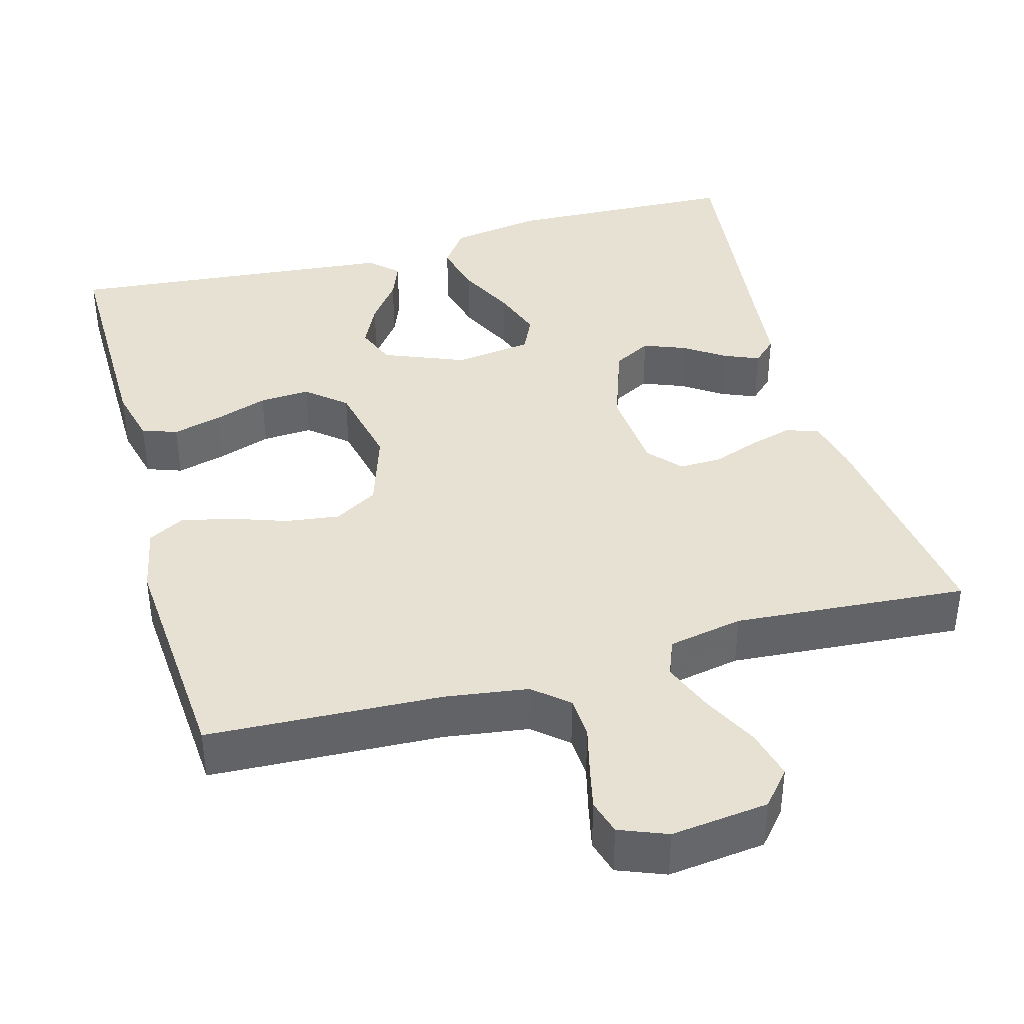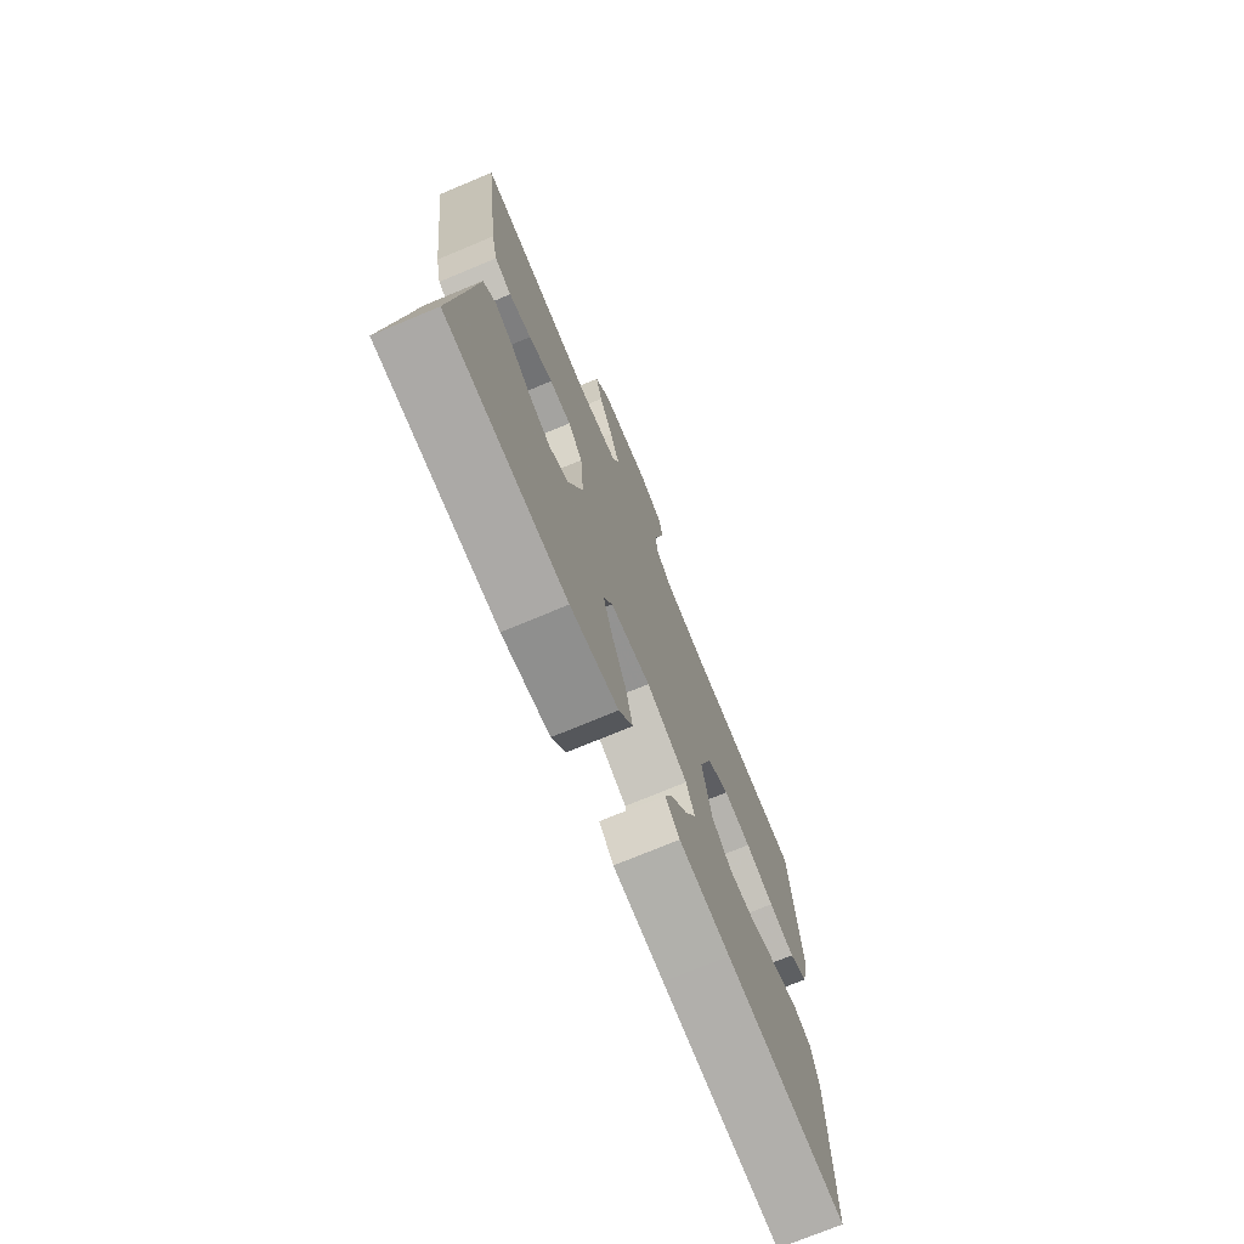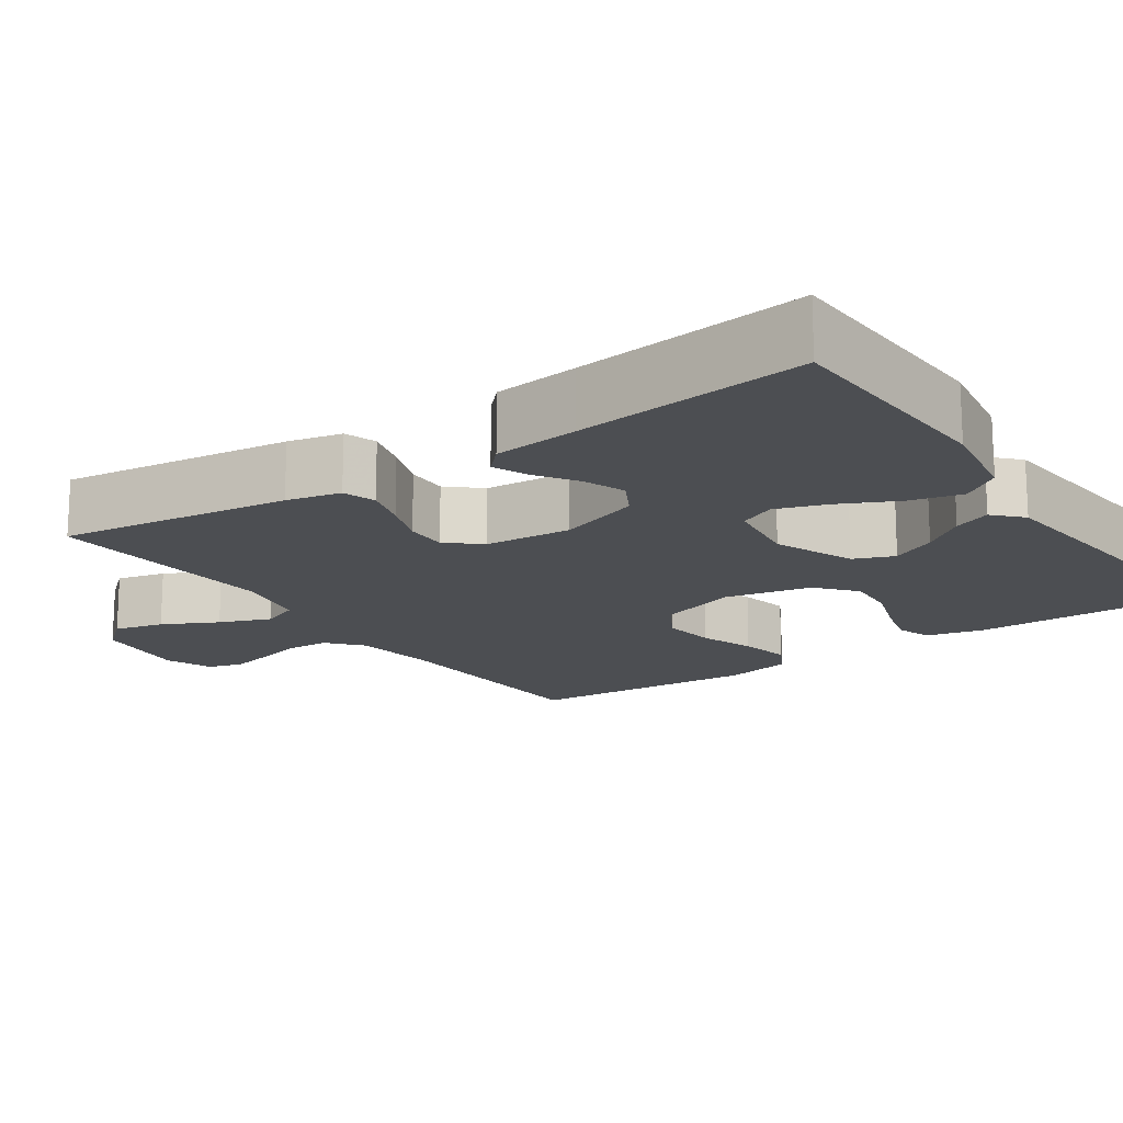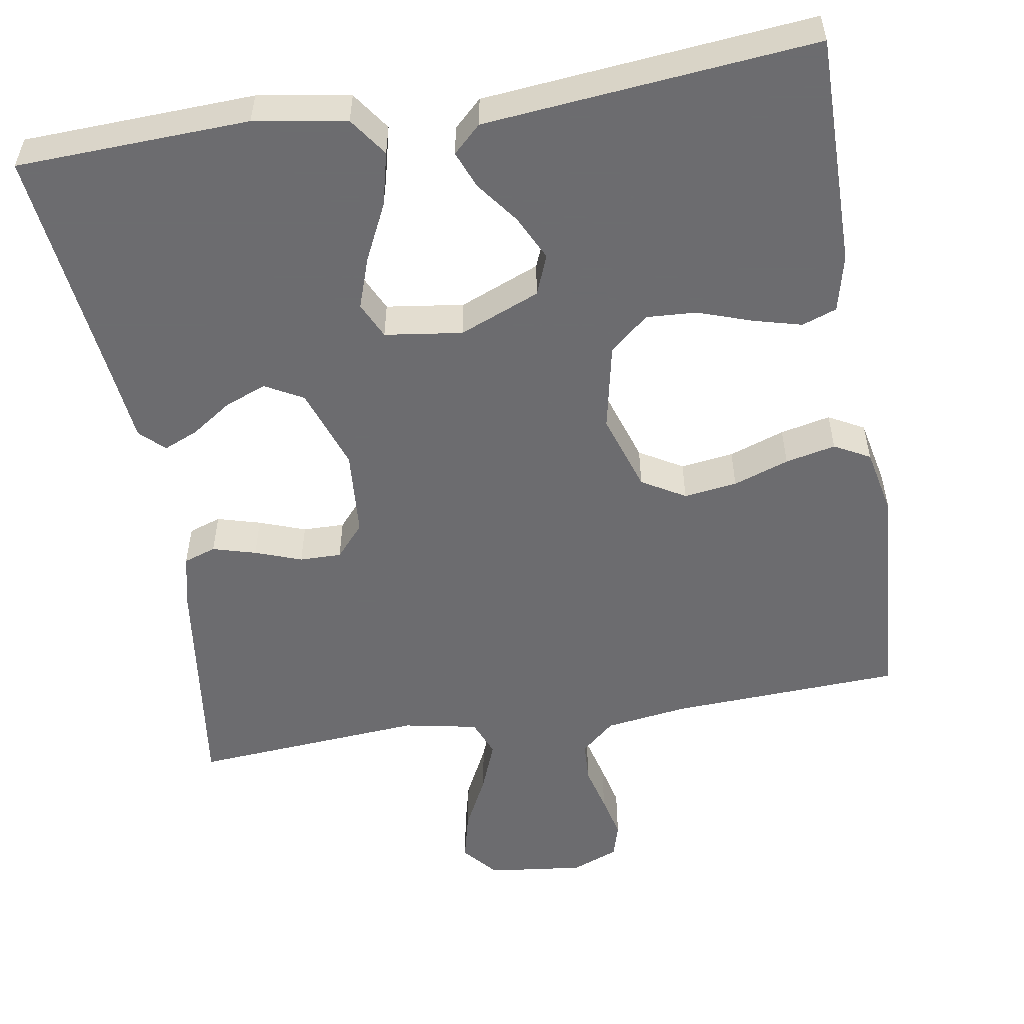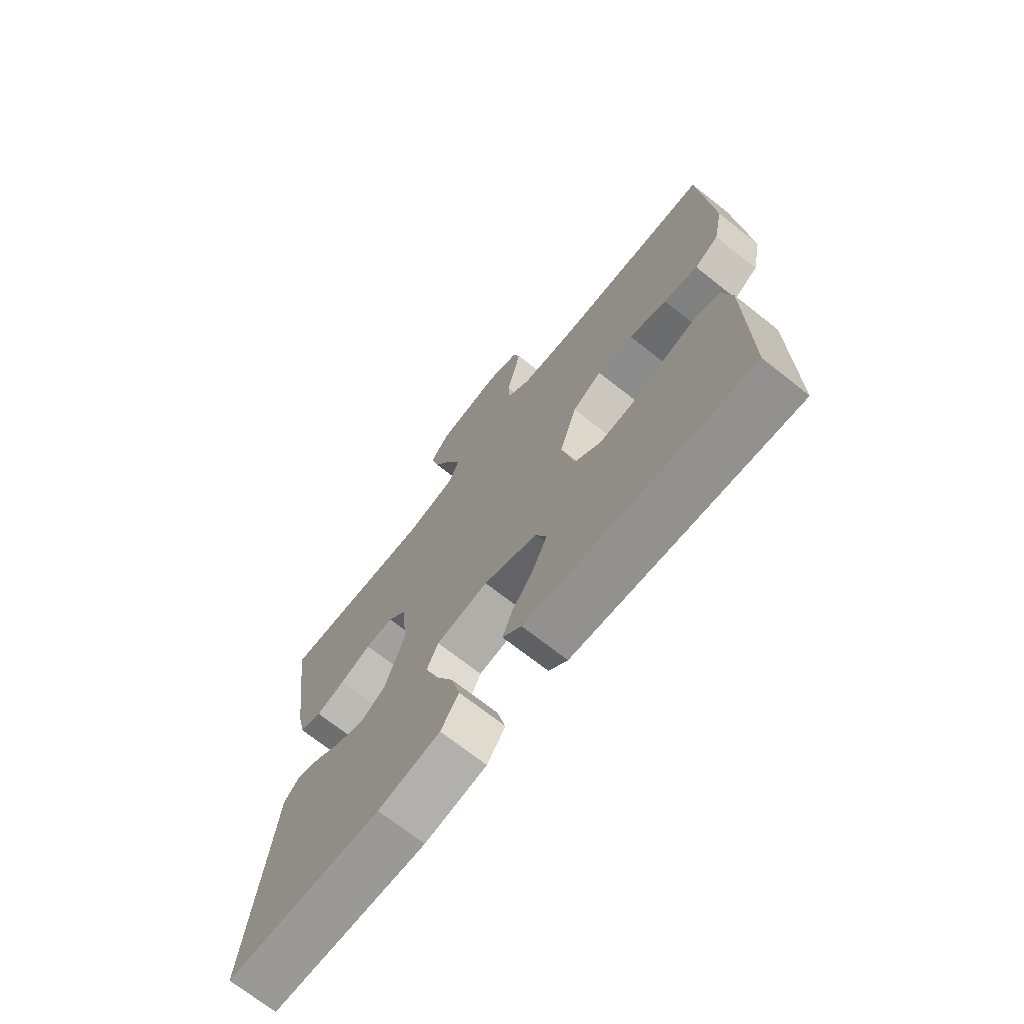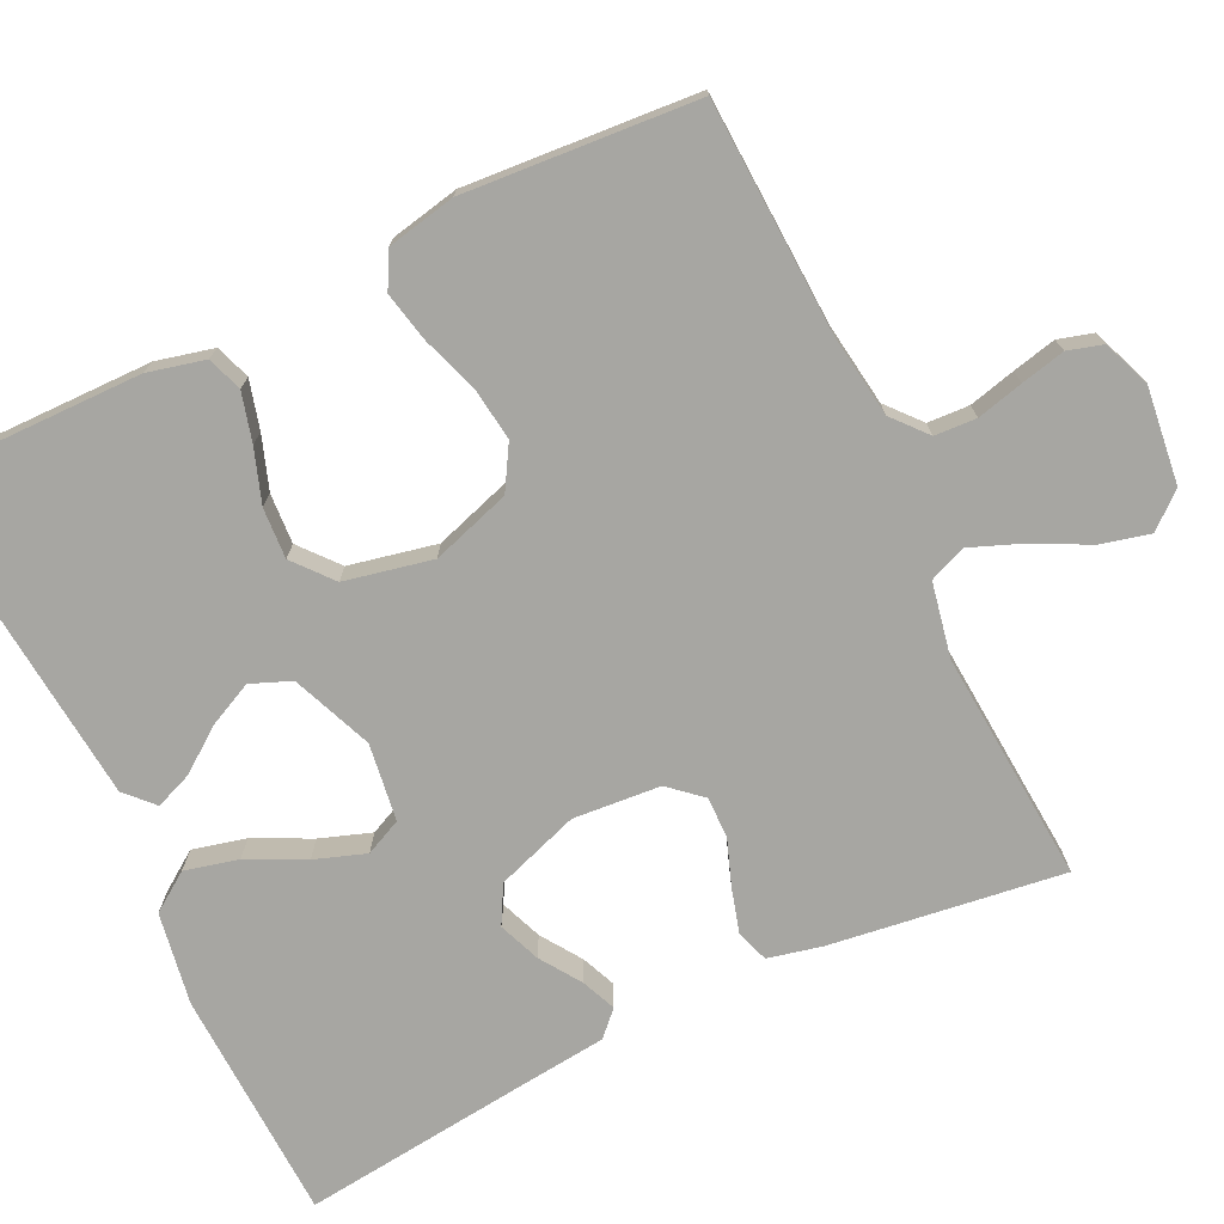
<metadata>
{"format":"obj","ext":"obj","renderer":"f3d","projection":"perspective","resolution":1024,"background":"white","views":[{"elev":39.5,"azim":-15.4,"up":"+Y"},{"elev":-73.8,"azim":112.6,"up":"+Z"},{"elev":-16.6,"azim":124.6,"up":"+Y"},{"elev":-53.8,"azim":-170.4,"up":"+Y"},{"elev":-70.8,"azim":-128.3,"up":"+Z"},{"elev":-74.0,"azim":-64.3,"up":"+Y"}]}
</metadata>
<code>
v 0.5 0.07 -0.5
v 0.2 0.07 -0.511
v 0.081 0.07 -0.491
v 0.046 0.07 -0.441
v 0.063 0.07 -0.372
v 0.099 0.07 -0.298
v 0.122 0.07 -0.232
v 0.1 0.07 -0.185
v 0 0.07 -0.171
v -0.104 0.07 -0.213
v -0.125 0.07 -0.265
v -0.097 0.07 -0.323
v -0.056 0.07 -0.378
v -0.037 0.07 -0.426
v -0.073 0.07 -0.46
v -0.2 0.07 -0.472
v -0.5 0.07 -0.5
v -0.497 0.07 -0.2
v -0.479 0.07 -0.126
v -0.434 0.07 -0.11
v -0.371 0.07 -0.127
v -0.302 0.07 -0.151
v -0.237 0.07 -0.155
v -0.187 0.07 -0.113
v -0.163 0.07 0
v -0.196 0.07 0.102
v -0.252 0.07 0.135
v -0.321 0.07 0.126
v -0.393 0.07 0.101
v -0.458 0.07 0.087
v -0.504 0.07 0.112
v -0.522 0.07 0.2
v -0.5 0.07 0.5
v -0.2 0.07 0.513
v -0.093 0.07 0.528
v -0.049 0.07 0.566
v -0.046 0.07 0.62
v -0.061 0.07 0.68
v -0.074 0.07 0.737
v -0.061 0.07 0.782
v 0 0.07 0.806
v 0.125 0.07 0.791
v 0.163 0.07 0.746
v 0.147 0.07 0.682
v 0.111 0.07 0.611
v 0.085 0.07 0.545
v 0.104 0.07 0.497
v 0.2 0.07 0.478
v 0.5 0.07 0.5
v 0.46 0.07 0.2
v 0.444 0.07 0.13
v 0.402 0.07 0.116
v 0.346 0.07 0.132
v 0.286 0.07 0.154
v 0.232 0.07 0.155
v 0.195 0.07 0.113
v 0.186 0.07 0
v 0.223 0.07 -0.107
v 0.272 0.07 -0.134
v 0.326 0.07 -0.113
v 0.378 0.07 -0.078
v 0.423 0.07 -0.059
v 0.454 0.07 -0.089
v 0.466 0.07 -0.2
v 0.5 0 -0.5
v 0.2 0 -0.511
v 0.081 0 -0.491
v 0.046 0 -0.441
v 0.063 0 -0.372
v 0.099 0 -0.298
v 0.122 0 -0.232
v 0.1 0 -0.185
v 0 0 -0.171
v -0.104 0 -0.213
v -0.125 0 -0.265
v -0.097 0 -0.323
v -0.056 0 -0.378
v -0.037 0 -0.426
v -0.073 0 -0.46
v -0.2 0 -0.472
v -0.5 0 -0.5
v -0.497 0 -0.2
v -0.479 0 -0.126
v -0.434 0 -0.11
v -0.371 0 -0.127
v -0.302 0 -0.151
v -0.237 0 -0.155
v -0.187 0 -0.113
v -0.163 0 0
v -0.196 0 0.102
v -0.252 0 0.135
v -0.321 0 0.126
v -0.393 0 0.101
v -0.458 0 0.087
v -0.504 0 0.112
v -0.522 0 0.2
v -0.5 0 0.5
v -0.2 0 0.513
v -0.093 0 0.528
v -0.049 0 0.566
v -0.046 0 0.62
v -0.061 0 0.68
v -0.074 0 0.737
v -0.061 0 0.782
v 0 0 0.806
v 0.125 0 0.791
v 0.163 0 0.746
v 0.147 0 0.682
v 0.111 0 0.611
v 0.085 0 0.545
v 0.104 0 0.497
v 0.2 0 0.478
v 0.5 0 0.5
v 0.46 0 0.2
v 0.444 0 0.13
v 0.402 0 0.116
v 0.346 0 0.132
v 0.286 0 0.154
v 0.232 0 0.155
v 0.195 0 0.113
v 0.186 0 0
v 0.223 0 -0.107
v 0.272 0 -0.134
v 0.326 0 -0.113
v 0.378 0 -0.078
v 0.423 0 -0.059
v 0.454 0 -0.089
v 0.466 0 -0.2
f 62 63 64
f 61 62 64
f 60 61 64
f 4 5 6
f 3 4 6
f 2 3 6
f 1 2 6
f 64 1 6
f 60 64 6
f 59 60 6
f 58 59 6 7
f 57 58 7 8
f 56 57 8 9
f 52 53 54
f 51 52 54
f 50 51 54
f 49 50 54
f 48 49 54
f 47 48 54 55
f 46 47 55 56
f 43 44 45
f 42 43 45
f 41 42 45
f 40 41 45
f 39 40 45
f 38 39 45
f 37 38 45
f 36 37 45 46
f 56 9 10
f 46 56 10
f 36 46 10
f 35 36 10
f 32 33 34
f 31 32 34
f 30 31 34
f 29 30 34
f 28 29 34
f 27 28 34 35
f 20 21 22
f 19 20 22
f 18 19 22
f 17 18 22
f 16 17 22
f 15 16 22
f 14 15 22
f 13 14 22
f 12 13 22
f 11 12 22 23
f 10 11 23 24
f 26 27 35
f 25 26 35
f 25 35 10
f 10 24 25
f 128 127 126
f 128 126 125
f 128 125 124
f 70 69 68
f 70 68 67
f 70 67 66
f 70 66 65
f 70 65 128
f 70 128 124
f 70 124 123
f 71 70 123 122
f 72 71 122 121
f 73 72 121 120
f 118 117 116
f 118 116 115
f 118 115 114
f 118 114 113
f 118 113 112
f 119 118 112 111
f 120 119 111 110
f 109 108 107
f 109 107 106
f 109 106 105
f 109 105 104
f 109 104 103
f 109 103 102
f 109 102 101
f 110 109 101 100
f 74 73 120
f 74 120 110
f 74 110 100
f 74 100 99
f 98 97 96
f 98 96 95
f 98 95 94
f 98 94 93
f 98 93 92
f 99 98 92 91
f 86 85 84
f 86 84 83
f 86 83 82
f 86 82 81
f 86 81 80
f 86 80 79
f 86 79 78
f 86 78 77
f 86 77 76
f 87 86 76 75
f 88 87 75 74
f 99 91 90
f 99 90 89
f 74 99 89
f 89 88 74
f 1 65 66 2
f 2 66 67 3
f 3 67 68 4
f 4 68 69 5
f 5 69 70 6
f 6 70 71 7
f 7 71 72 8
f 8 72 73 9
f 9 73 74 10
f 10 74 75 11
f 11 75 76 12
f 12 76 77 13
f 13 77 78 14
f 14 78 79 15
f 15 79 80 16
f 16 80 81 17
f 17 81 82 18
f 18 82 83 19
f 19 83 84 20
f 20 84 85 21
f 21 85 86 22
f 22 86 87 23
f 23 87 88 24
f 24 88 89 25
f 25 89 90 26
f 26 90 91 27
f 27 91 92 28
f 28 92 93 29
f 29 93 94 30
f 30 94 95 31
f 31 95 96 32
f 32 96 97 33
f 33 97 98 34
f 34 98 99 35
f 35 99 100 36
f 36 100 101 37
f 37 101 102 38
f 38 102 103 39
f 39 103 104 40
f 40 104 105 41
f 41 105 106 42
f 42 106 107 43
f 43 107 108 44
f 44 108 109 45
f 45 109 110 46
f 46 110 111 47
f 47 111 112 48
f 48 112 113 49
f 49 113 114 50
f 50 114 115 51
f 51 115 116 52
f 52 116 117 53
f 53 117 118 54
f 54 118 119 55
f 55 119 120 56
f 56 120 121 57
f 57 121 122 58
f 58 122 123 59
f 59 123 124 60
f 60 124 125 61
f 61 125 126 62
f 62 126 127 63
f 63 127 128 64
f 64 128 65 1

</code>
